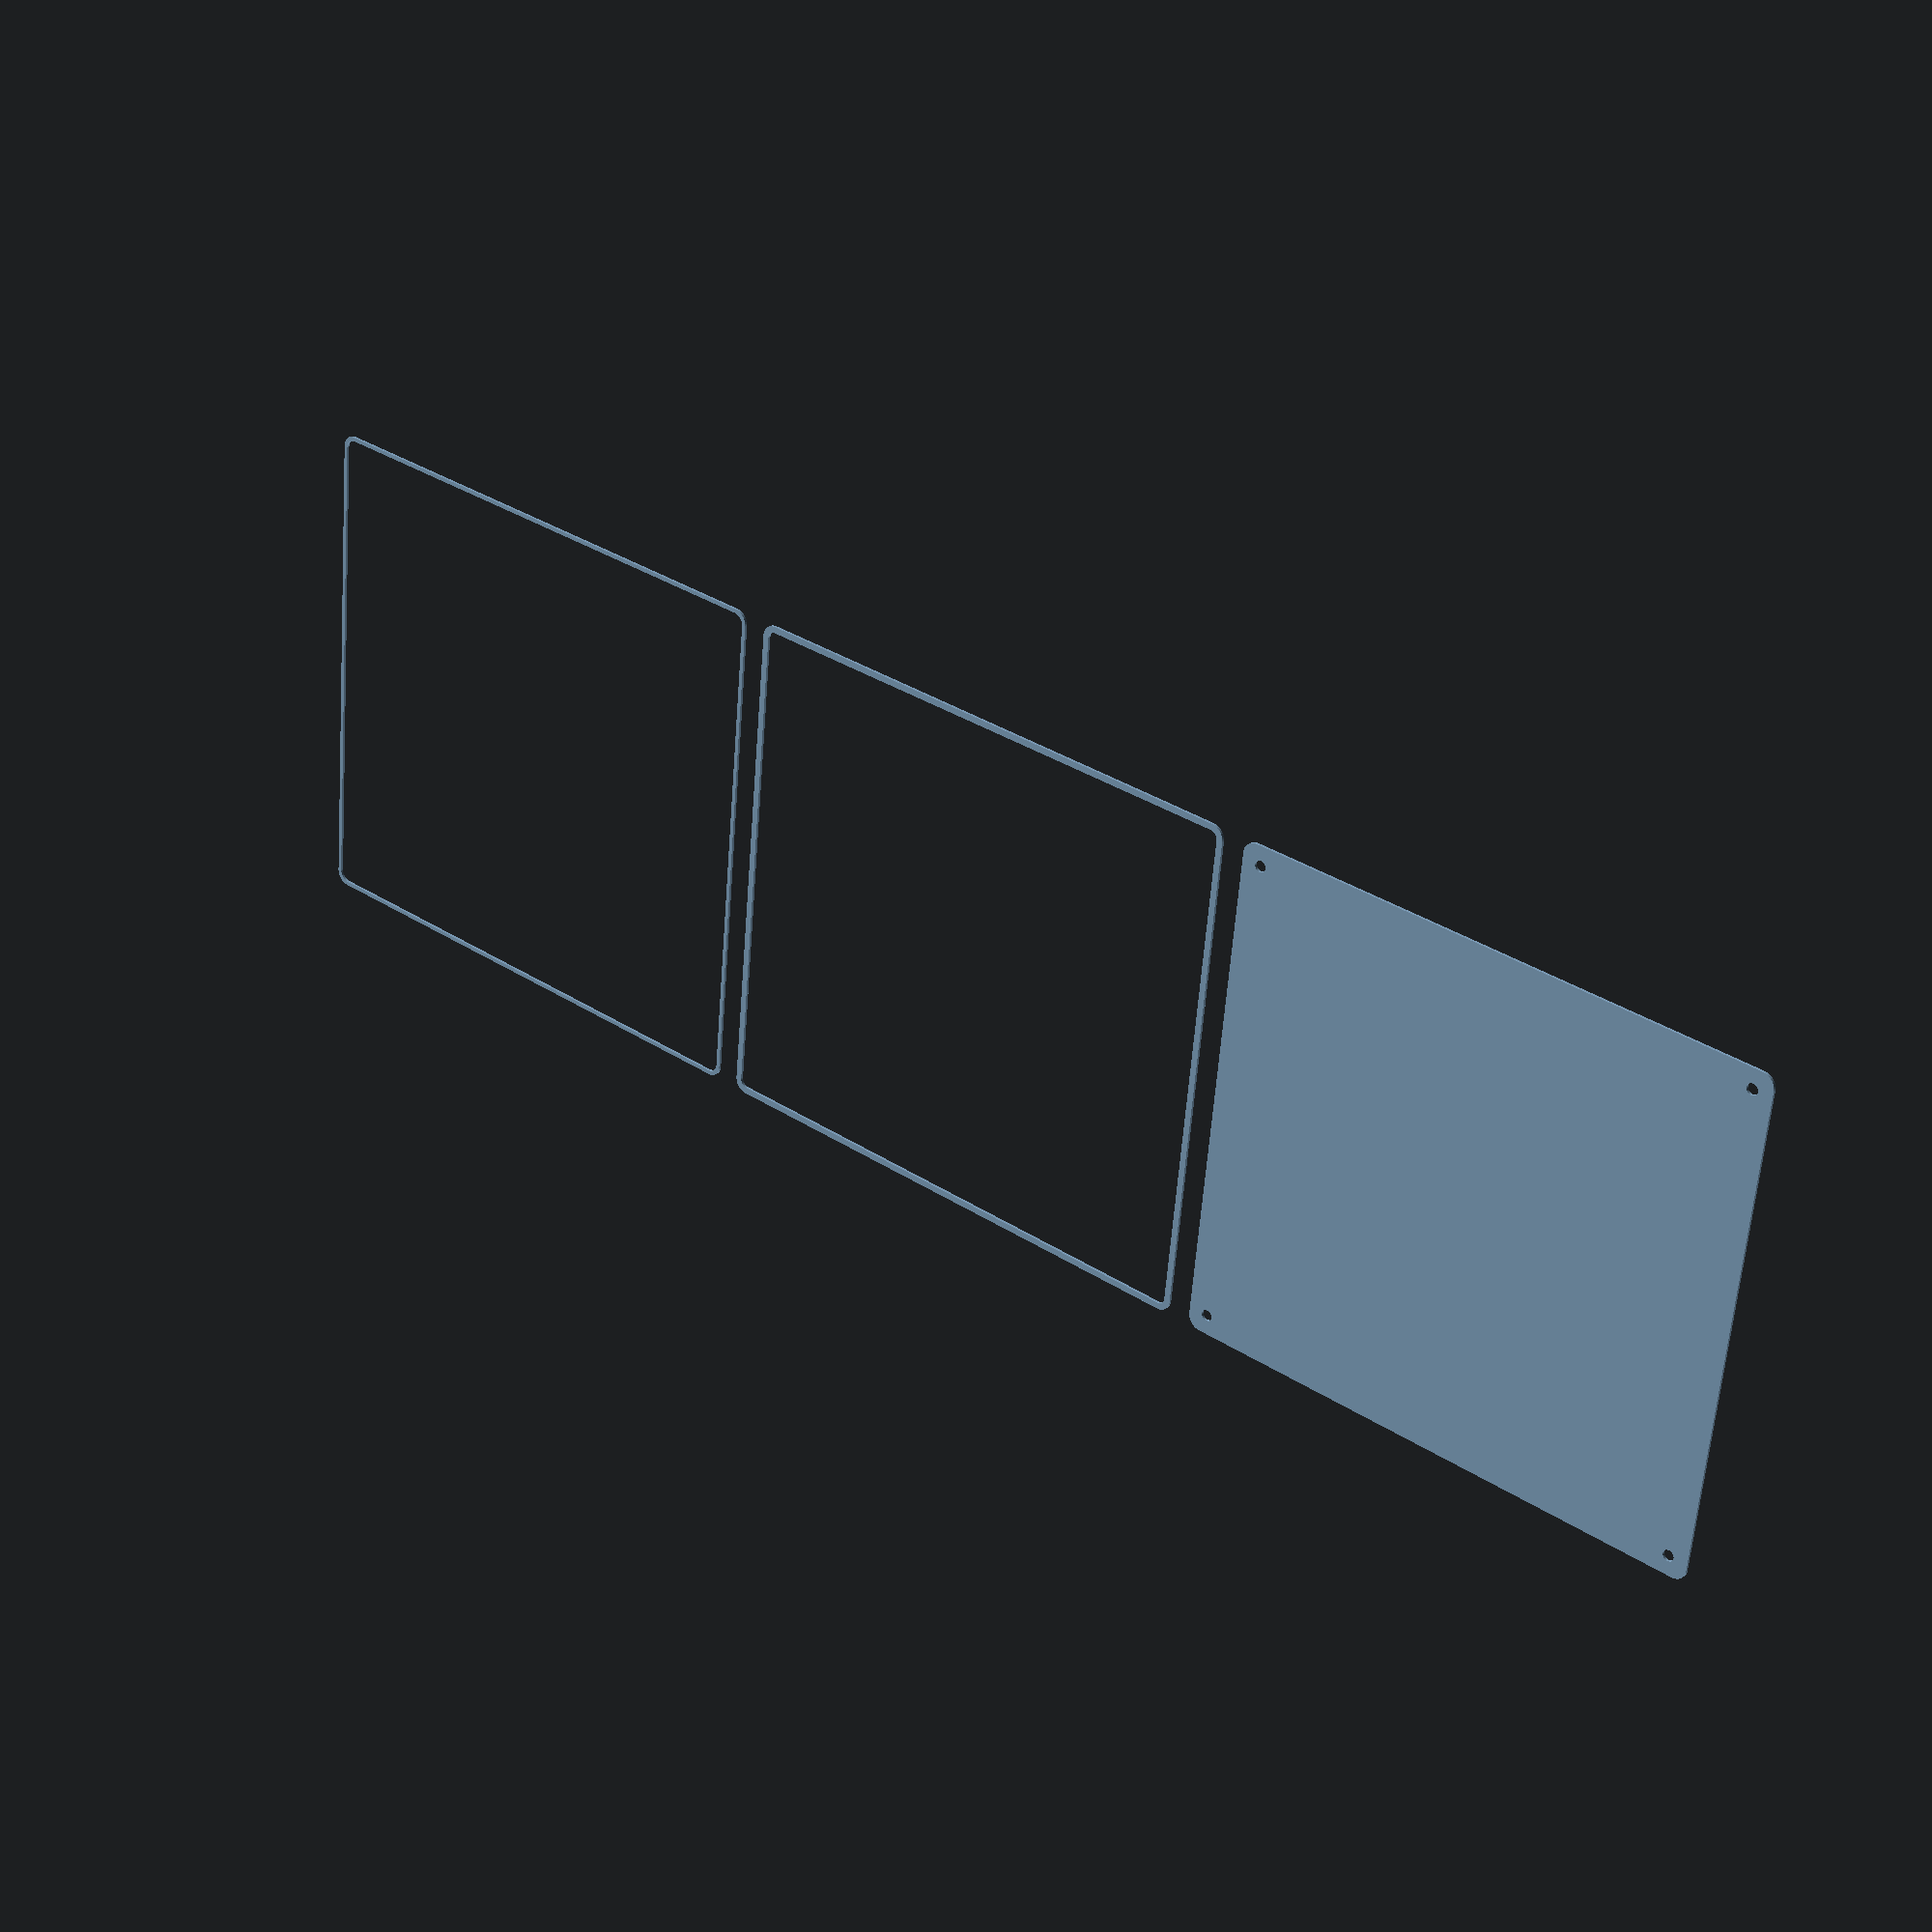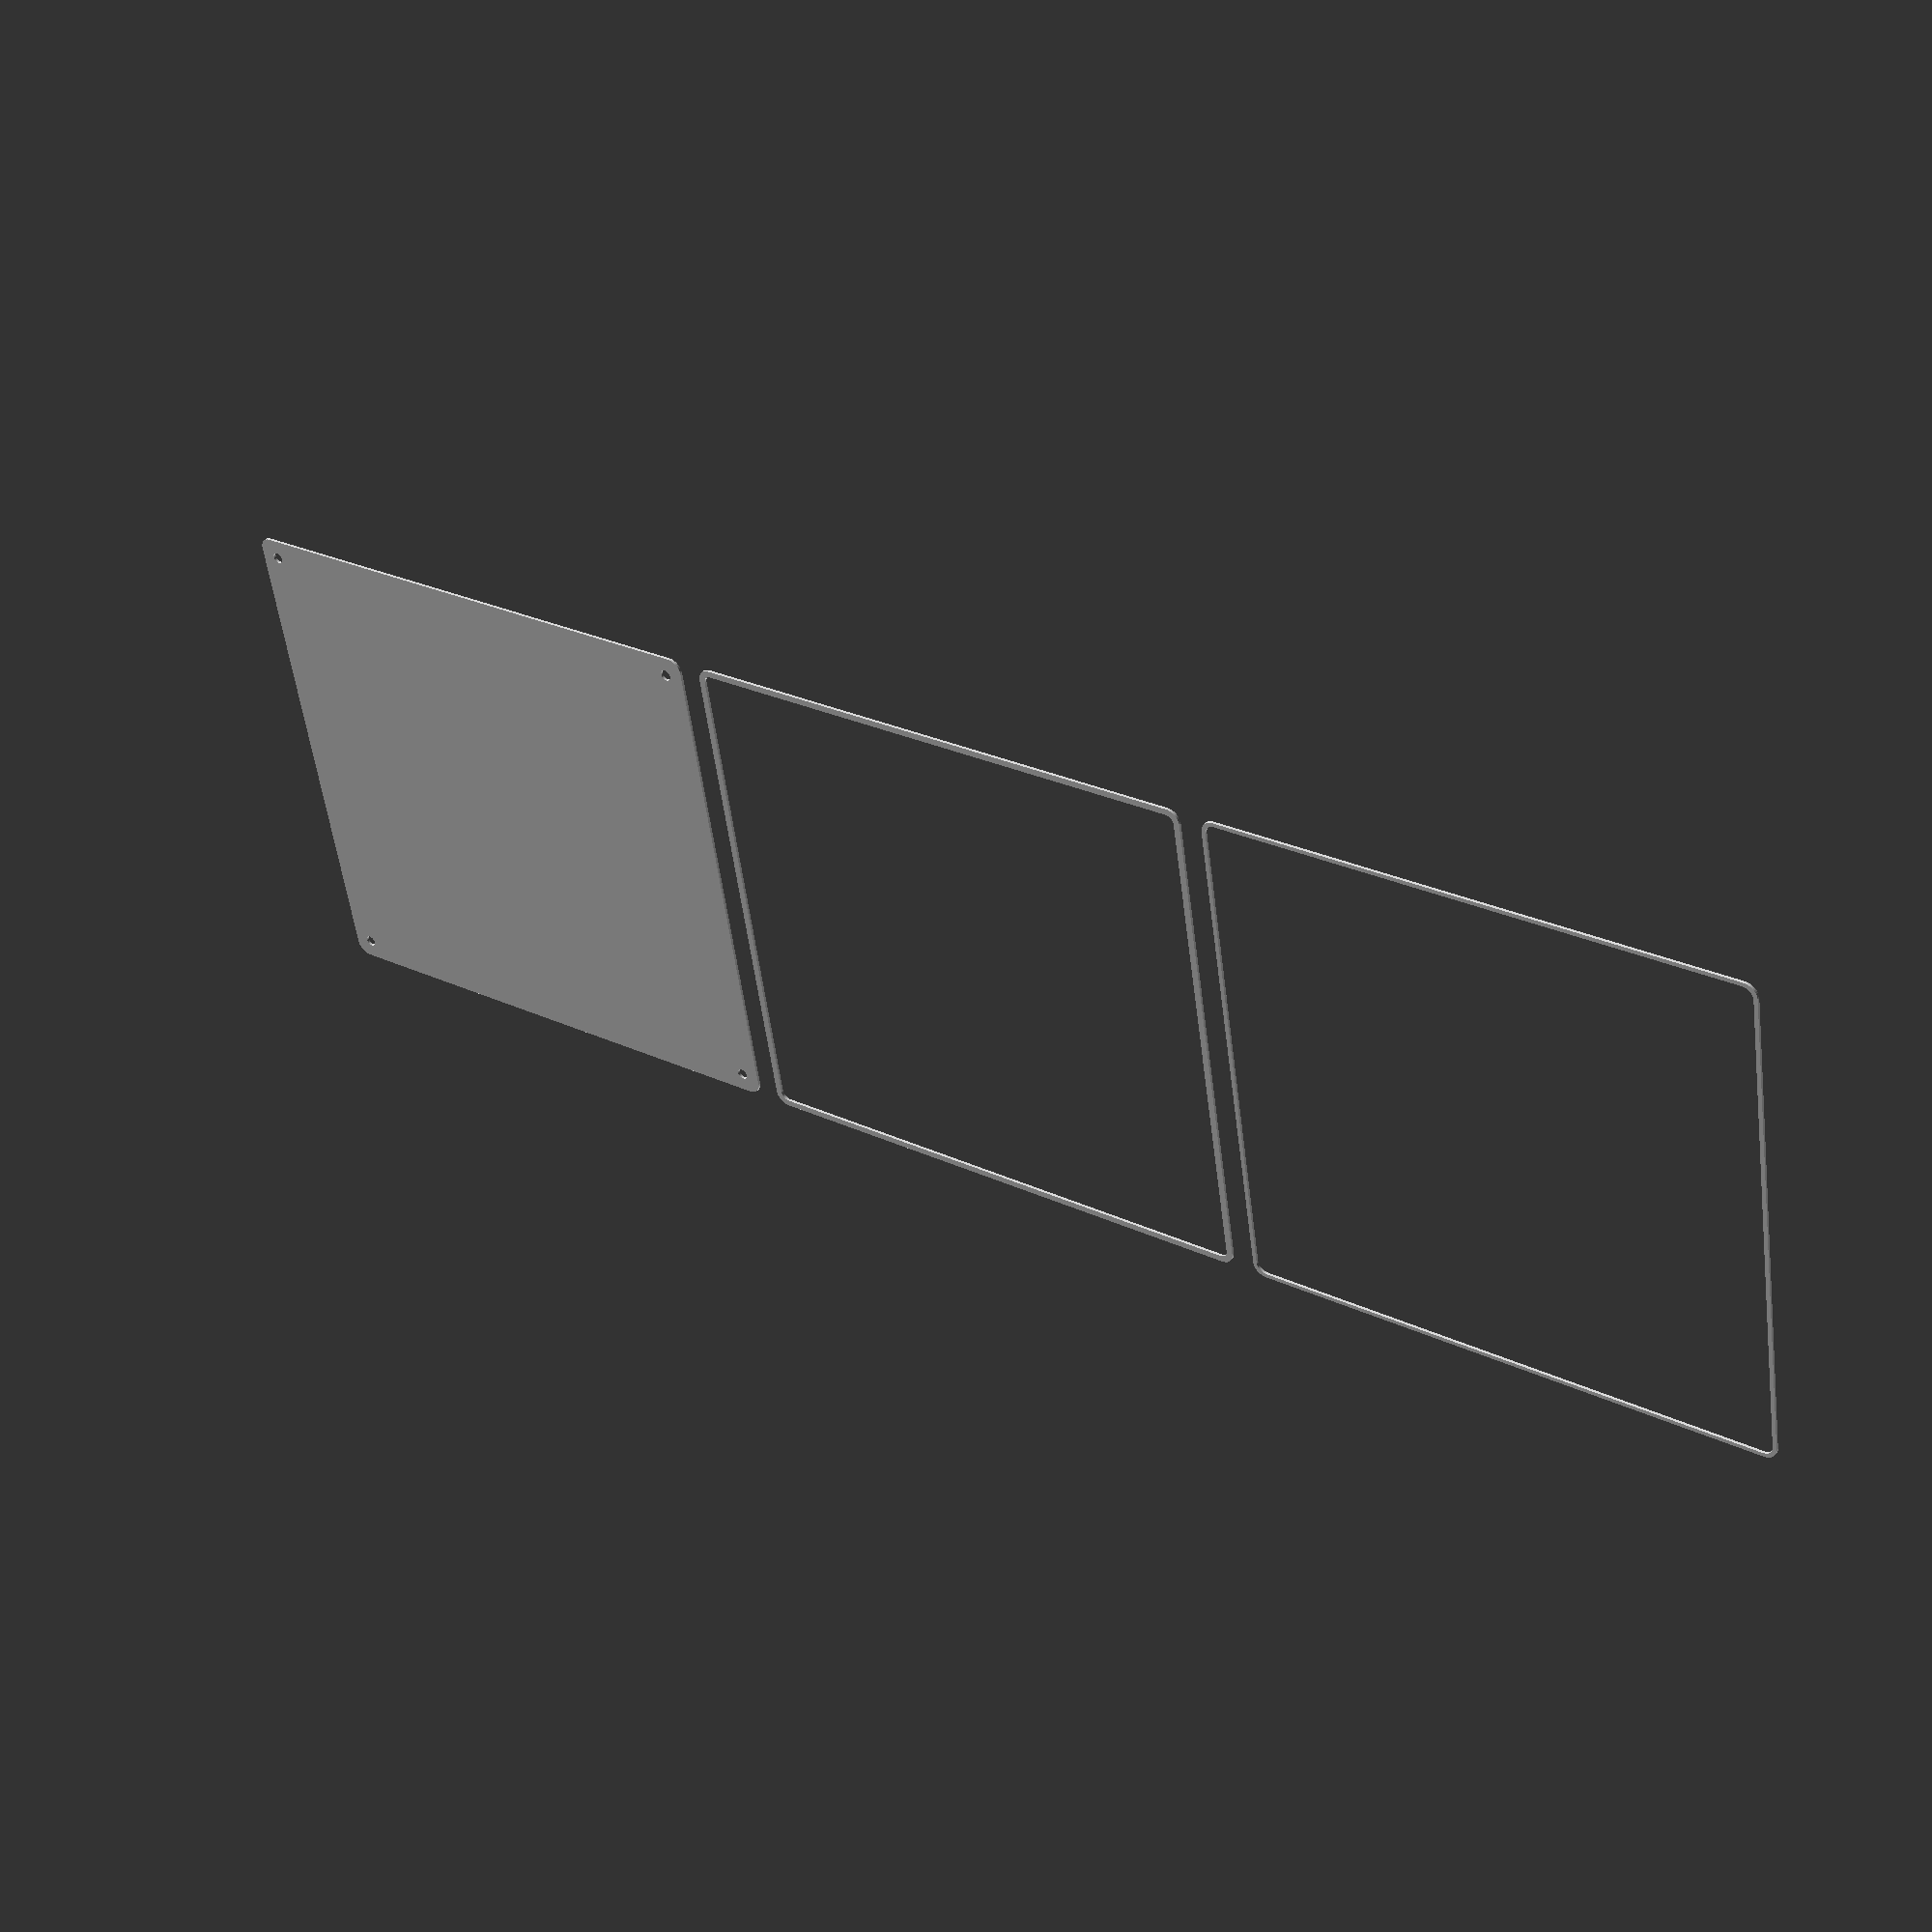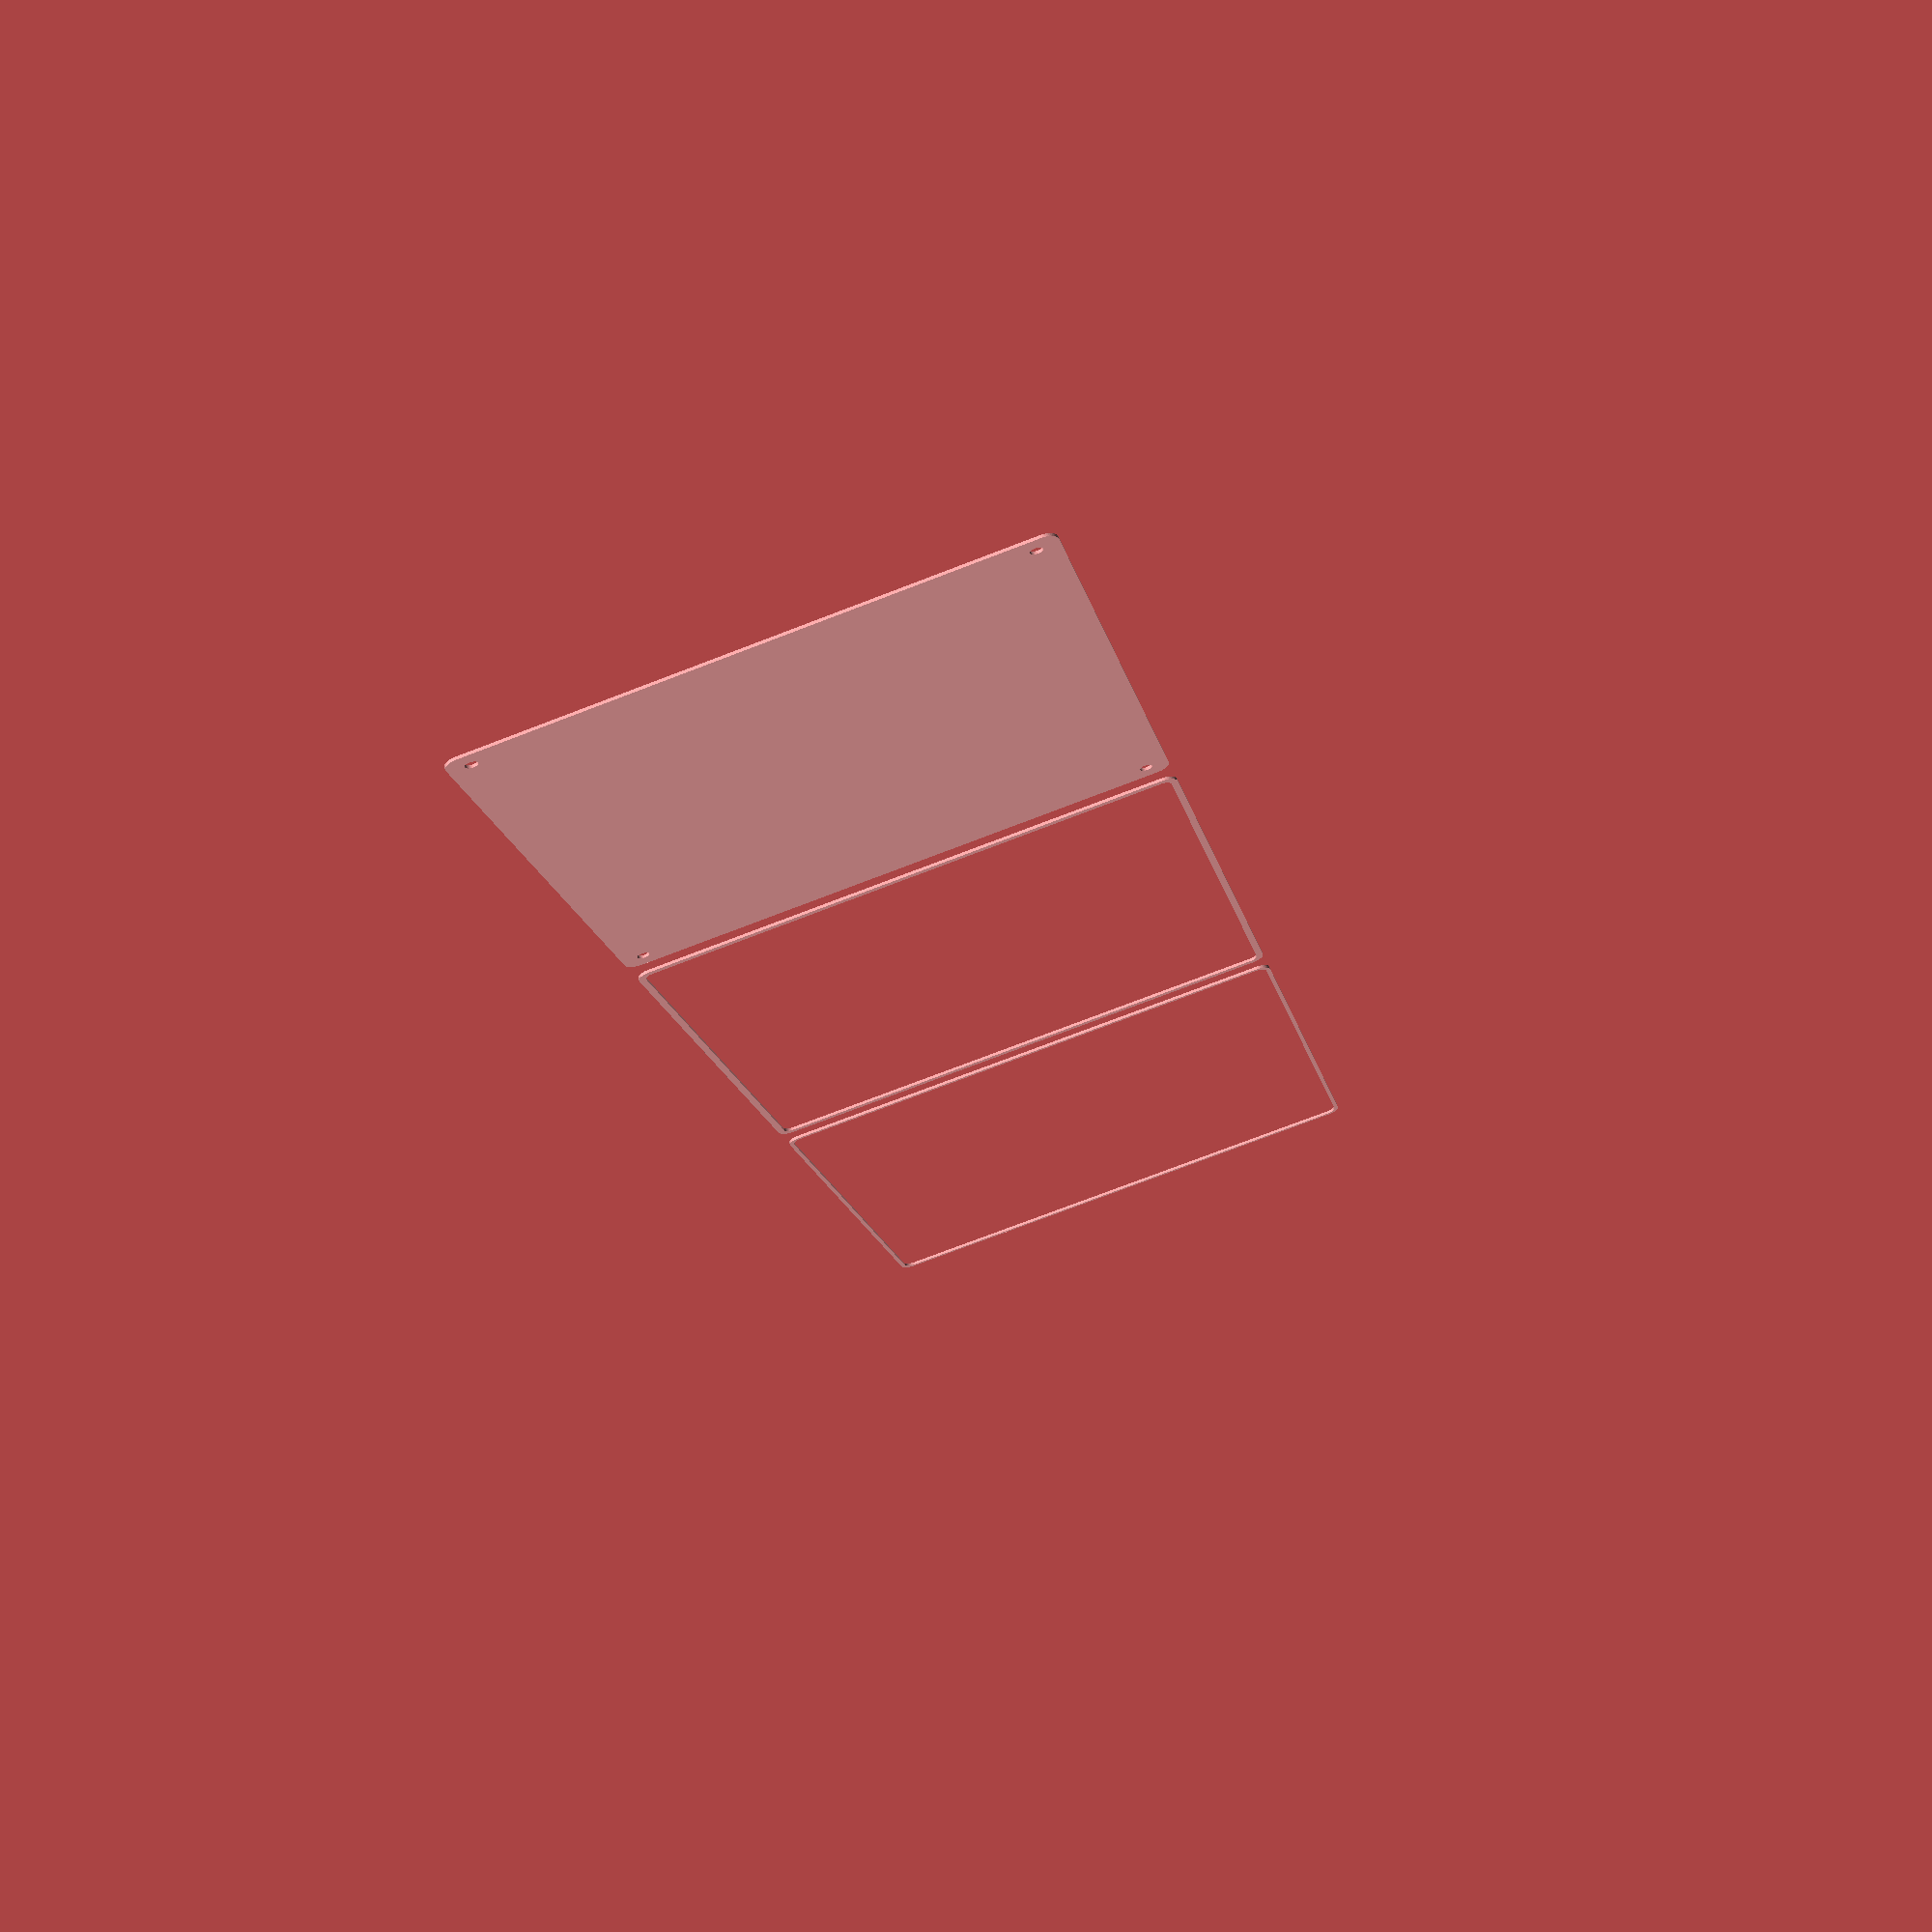
<openscad>
$fn = 50;


union() {
	translate(v = [0, 0, 0]) {
		projection() {
			intersection() {
				translate(v = [-500, -500, -7.5000000000]) {
					cube(size = [1000, 1000, 0.1000000000]);
				}
				difference() {
					union() {
						hull() {
							translate(v = [-92.5000000000, 100.0000000000, 0]) {
								cylinder(h = 18, r = 5);
							}
							translate(v = [92.5000000000, 100.0000000000, 0]) {
								cylinder(h = 18, r = 5);
							}
							translate(v = [-92.5000000000, -100.0000000000, 0]) {
								cylinder(h = 18, r = 5);
							}
							translate(v = [92.5000000000, -100.0000000000, 0]) {
								cylinder(h = 18, r = 5);
							}
						}
					}
					union() {
						translate(v = [-90.0000000000, -97.5000000000, 2]) {
							rotate(a = [0, 0, 0]) {
								difference() {
									union() {
										translate(v = [0, 0, -1.7000000000]) {
											cylinder(h = 1.7000000000, r1 = 1.5000000000, r2 = 2.4000000000);
										}
										cylinder(h = 50, r = 2.4000000000);
										translate(v = [0, 0, -6.0000000000]) {
											cylinder(h = 6, r = 1.5000000000);
										}
										translate(v = [0, 0, -6.0000000000]) {
											cylinder(h = 6, r = 1.8000000000);
										}
										translate(v = [0, 0, -6.0000000000]) {
											cylinder(h = 6, r = 1.5000000000);
										}
									}
									union();
								}
							}
						}
						translate(v = [90.0000000000, -97.5000000000, 2]) {
							rotate(a = [0, 0, 0]) {
								difference() {
									union() {
										translate(v = [0, 0, -1.7000000000]) {
											cylinder(h = 1.7000000000, r1 = 1.5000000000, r2 = 2.4000000000);
										}
										cylinder(h = 50, r = 2.4000000000);
										translate(v = [0, 0, -6.0000000000]) {
											cylinder(h = 6, r = 1.5000000000);
										}
										translate(v = [0, 0, -6.0000000000]) {
											cylinder(h = 6, r = 1.8000000000);
										}
										translate(v = [0, 0, -6.0000000000]) {
											cylinder(h = 6, r = 1.5000000000);
										}
									}
									union();
								}
							}
						}
						translate(v = [-90.0000000000, 97.5000000000, 2]) {
							rotate(a = [0, 0, 0]) {
								difference() {
									union() {
										translate(v = [0, 0, -1.7000000000]) {
											cylinder(h = 1.7000000000, r1 = 1.5000000000, r2 = 2.4000000000);
										}
										cylinder(h = 50, r = 2.4000000000);
										translate(v = [0, 0, -6.0000000000]) {
											cylinder(h = 6, r = 1.5000000000);
										}
										translate(v = [0, 0, -6.0000000000]) {
											cylinder(h = 6, r = 1.8000000000);
										}
										translate(v = [0, 0, -6.0000000000]) {
											cylinder(h = 6, r = 1.5000000000);
										}
									}
									union();
								}
							}
						}
						translate(v = [90.0000000000, 97.5000000000, 2]) {
							rotate(a = [0, 0, 0]) {
								difference() {
									union() {
										translate(v = [0, 0, -1.7000000000]) {
											cylinder(h = 1.7000000000, r1 = 1.5000000000, r2 = 2.4000000000);
										}
										cylinder(h = 50, r = 2.4000000000);
										translate(v = [0, 0, -6.0000000000]) {
											cylinder(h = 6, r = 1.5000000000);
										}
										translate(v = [0, 0, -6.0000000000]) {
											cylinder(h = 6, r = 1.8000000000);
										}
										translate(v = [0, 0, -6.0000000000]) {
											cylinder(h = 6, r = 1.5000000000);
										}
									}
									union();
								}
							}
						}
						translate(v = [0, 0, 3]) {
							hull() {
								union() {
									translate(v = [-92.0000000000, 99.5000000000, 4]) {
										cylinder(h = 30, r = 4);
									}
									translate(v = [-92.0000000000, 99.5000000000, 4]) {
										sphere(r = 4);
									}
									translate(v = [-92.0000000000, 99.5000000000, 34]) {
										sphere(r = 4);
									}
								}
								union() {
									translate(v = [92.0000000000, 99.5000000000, 4]) {
										cylinder(h = 30, r = 4);
									}
									translate(v = [92.0000000000, 99.5000000000, 4]) {
										sphere(r = 4);
									}
									translate(v = [92.0000000000, 99.5000000000, 34]) {
										sphere(r = 4);
									}
								}
								union() {
									translate(v = [-92.0000000000, -99.5000000000, 4]) {
										cylinder(h = 30, r = 4);
									}
									translate(v = [-92.0000000000, -99.5000000000, 4]) {
										sphere(r = 4);
									}
									translate(v = [-92.0000000000, -99.5000000000, 34]) {
										sphere(r = 4);
									}
								}
								union() {
									translate(v = [92.0000000000, -99.5000000000, 4]) {
										cylinder(h = 30, r = 4);
									}
									translate(v = [92.0000000000, -99.5000000000, 4]) {
										sphere(r = 4);
									}
									translate(v = [92.0000000000, -99.5000000000, 34]) {
										sphere(r = 4);
									}
								}
							}
						}
					}
				}
			}
		}
	}
	translate(v = [0, 219, 0]) {
		projection() {
			intersection() {
				translate(v = [-500, -500, -4.5000000000]) {
					cube(size = [1000, 1000, 0.1000000000]);
				}
				difference() {
					union() {
						hull() {
							translate(v = [-92.5000000000, 100.0000000000, 0]) {
								cylinder(h = 18, r = 5);
							}
							translate(v = [92.5000000000, 100.0000000000, 0]) {
								cylinder(h = 18, r = 5);
							}
							translate(v = [-92.5000000000, -100.0000000000, 0]) {
								cylinder(h = 18, r = 5);
							}
							translate(v = [92.5000000000, -100.0000000000, 0]) {
								cylinder(h = 18, r = 5);
							}
						}
					}
					union() {
						translate(v = [-90.0000000000, -97.5000000000, 2]) {
							rotate(a = [0, 0, 0]) {
								difference() {
									union() {
										translate(v = [0, 0, -1.7000000000]) {
											cylinder(h = 1.7000000000, r1 = 1.5000000000, r2 = 2.4000000000);
										}
										cylinder(h = 50, r = 2.4000000000);
										translate(v = [0, 0, -6.0000000000]) {
											cylinder(h = 6, r = 1.5000000000);
										}
										translate(v = [0, 0, -6.0000000000]) {
											cylinder(h = 6, r = 1.8000000000);
										}
										translate(v = [0, 0, -6.0000000000]) {
											cylinder(h = 6, r = 1.5000000000);
										}
									}
									union();
								}
							}
						}
						translate(v = [90.0000000000, -97.5000000000, 2]) {
							rotate(a = [0, 0, 0]) {
								difference() {
									union() {
										translate(v = [0, 0, -1.7000000000]) {
											cylinder(h = 1.7000000000, r1 = 1.5000000000, r2 = 2.4000000000);
										}
										cylinder(h = 50, r = 2.4000000000);
										translate(v = [0, 0, -6.0000000000]) {
											cylinder(h = 6, r = 1.5000000000);
										}
										translate(v = [0, 0, -6.0000000000]) {
											cylinder(h = 6, r = 1.8000000000);
										}
										translate(v = [0, 0, -6.0000000000]) {
											cylinder(h = 6, r = 1.5000000000);
										}
									}
									union();
								}
							}
						}
						translate(v = [-90.0000000000, 97.5000000000, 2]) {
							rotate(a = [0, 0, 0]) {
								difference() {
									union() {
										translate(v = [0, 0, -1.7000000000]) {
											cylinder(h = 1.7000000000, r1 = 1.5000000000, r2 = 2.4000000000);
										}
										cylinder(h = 50, r = 2.4000000000);
										translate(v = [0, 0, -6.0000000000]) {
											cylinder(h = 6, r = 1.5000000000);
										}
										translate(v = [0, 0, -6.0000000000]) {
											cylinder(h = 6, r = 1.8000000000);
										}
										translate(v = [0, 0, -6.0000000000]) {
											cylinder(h = 6, r = 1.5000000000);
										}
									}
									union();
								}
							}
						}
						translate(v = [90.0000000000, 97.5000000000, 2]) {
							rotate(a = [0, 0, 0]) {
								difference() {
									union() {
										translate(v = [0, 0, -1.7000000000]) {
											cylinder(h = 1.7000000000, r1 = 1.5000000000, r2 = 2.4000000000);
										}
										cylinder(h = 50, r = 2.4000000000);
										translate(v = [0, 0, -6.0000000000]) {
											cylinder(h = 6, r = 1.5000000000);
										}
										translate(v = [0, 0, -6.0000000000]) {
											cylinder(h = 6, r = 1.8000000000);
										}
										translate(v = [0, 0, -6.0000000000]) {
											cylinder(h = 6, r = 1.5000000000);
										}
									}
									union();
								}
							}
						}
						translate(v = [0, 0, 3]) {
							hull() {
								union() {
									translate(v = [-92.0000000000, 99.5000000000, 4]) {
										cylinder(h = 30, r = 4);
									}
									translate(v = [-92.0000000000, 99.5000000000, 4]) {
										sphere(r = 4);
									}
									translate(v = [-92.0000000000, 99.5000000000, 34]) {
										sphere(r = 4);
									}
								}
								union() {
									translate(v = [92.0000000000, 99.5000000000, 4]) {
										cylinder(h = 30, r = 4);
									}
									translate(v = [92.0000000000, 99.5000000000, 4]) {
										sphere(r = 4);
									}
									translate(v = [92.0000000000, 99.5000000000, 34]) {
										sphere(r = 4);
									}
								}
								union() {
									translate(v = [-92.0000000000, -99.5000000000, 4]) {
										cylinder(h = 30, r = 4);
									}
									translate(v = [-92.0000000000, -99.5000000000, 4]) {
										sphere(r = 4);
									}
									translate(v = [-92.0000000000, -99.5000000000, 34]) {
										sphere(r = 4);
									}
								}
								union() {
									translate(v = [92.0000000000, -99.5000000000, 4]) {
										cylinder(h = 30, r = 4);
									}
									translate(v = [92.0000000000, -99.5000000000, 4]) {
										sphere(r = 4);
									}
									translate(v = [92.0000000000, -99.5000000000, 34]) {
										sphere(r = 4);
									}
								}
							}
						}
					}
				}
			}
		}
	}
	translate(v = [0, 438, 0]) {
		projection() {
			intersection() {
				translate(v = [-500, -500, -1.5000000000]) {
					cube(size = [1000, 1000, 0.1000000000]);
				}
				difference() {
					union() {
						hull() {
							translate(v = [-92.5000000000, 100.0000000000, 0]) {
								cylinder(h = 18, r = 5);
							}
							translate(v = [92.5000000000, 100.0000000000, 0]) {
								cylinder(h = 18, r = 5);
							}
							translate(v = [-92.5000000000, -100.0000000000, 0]) {
								cylinder(h = 18, r = 5);
							}
							translate(v = [92.5000000000, -100.0000000000, 0]) {
								cylinder(h = 18, r = 5);
							}
						}
					}
					union() {
						translate(v = [-90.0000000000, -97.5000000000, 2]) {
							rotate(a = [0, 0, 0]) {
								difference() {
									union() {
										translate(v = [0, 0, -1.7000000000]) {
											cylinder(h = 1.7000000000, r1 = 1.5000000000, r2 = 2.4000000000);
										}
										cylinder(h = 50, r = 2.4000000000);
										translate(v = [0, 0, -6.0000000000]) {
											cylinder(h = 6, r = 1.5000000000);
										}
										translate(v = [0, 0, -6.0000000000]) {
											cylinder(h = 6, r = 1.8000000000);
										}
										translate(v = [0, 0, -6.0000000000]) {
											cylinder(h = 6, r = 1.5000000000);
										}
									}
									union();
								}
							}
						}
						translate(v = [90.0000000000, -97.5000000000, 2]) {
							rotate(a = [0, 0, 0]) {
								difference() {
									union() {
										translate(v = [0, 0, -1.7000000000]) {
											cylinder(h = 1.7000000000, r1 = 1.5000000000, r2 = 2.4000000000);
										}
										cylinder(h = 50, r = 2.4000000000);
										translate(v = [0, 0, -6.0000000000]) {
											cylinder(h = 6, r = 1.5000000000);
										}
										translate(v = [0, 0, -6.0000000000]) {
											cylinder(h = 6, r = 1.8000000000);
										}
										translate(v = [0, 0, -6.0000000000]) {
											cylinder(h = 6, r = 1.5000000000);
										}
									}
									union();
								}
							}
						}
						translate(v = [-90.0000000000, 97.5000000000, 2]) {
							rotate(a = [0, 0, 0]) {
								difference() {
									union() {
										translate(v = [0, 0, -1.7000000000]) {
											cylinder(h = 1.7000000000, r1 = 1.5000000000, r2 = 2.4000000000);
										}
										cylinder(h = 50, r = 2.4000000000);
										translate(v = [0, 0, -6.0000000000]) {
											cylinder(h = 6, r = 1.5000000000);
										}
										translate(v = [0, 0, -6.0000000000]) {
											cylinder(h = 6, r = 1.8000000000);
										}
										translate(v = [0, 0, -6.0000000000]) {
											cylinder(h = 6, r = 1.5000000000);
										}
									}
									union();
								}
							}
						}
						translate(v = [90.0000000000, 97.5000000000, 2]) {
							rotate(a = [0, 0, 0]) {
								difference() {
									union() {
										translate(v = [0, 0, -1.7000000000]) {
											cylinder(h = 1.7000000000, r1 = 1.5000000000, r2 = 2.4000000000);
										}
										cylinder(h = 50, r = 2.4000000000);
										translate(v = [0, 0, -6.0000000000]) {
											cylinder(h = 6, r = 1.5000000000);
										}
										translate(v = [0, 0, -6.0000000000]) {
											cylinder(h = 6, r = 1.8000000000);
										}
										translate(v = [0, 0, -6.0000000000]) {
											cylinder(h = 6, r = 1.5000000000);
										}
									}
									union();
								}
							}
						}
						translate(v = [0, 0, 3]) {
							hull() {
								union() {
									translate(v = [-92.0000000000, 99.5000000000, 4]) {
										cylinder(h = 30, r = 4);
									}
									translate(v = [-92.0000000000, 99.5000000000, 4]) {
										sphere(r = 4);
									}
									translate(v = [-92.0000000000, 99.5000000000, 34]) {
										sphere(r = 4);
									}
								}
								union() {
									translate(v = [92.0000000000, 99.5000000000, 4]) {
										cylinder(h = 30, r = 4);
									}
									translate(v = [92.0000000000, 99.5000000000, 4]) {
										sphere(r = 4);
									}
									translate(v = [92.0000000000, 99.5000000000, 34]) {
										sphere(r = 4);
									}
								}
								union() {
									translate(v = [-92.0000000000, -99.5000000000, 4]) {
										cylinder(h = 30, r = 4);
									}
									translate(v = [-92.0000000000, -99.5000000000, 4]) {
										sphere(r = 4);
									}
									translate(v = [-92.0000000000, -99.5000000000, 34]) {
										sphere(r = 4);
									}
								}
								union() {
									translate(v = [92.0000000000, -99.5000000000, 4]) {
										cylinder(h = 30, r = 4);
									}
									translate(v = [92.0000000000, -99.5000000000, 4]) {
										sphere(r = 4);
									}
									translate(v = [92.0000000000, -99.5000000000, 34]) {
										sphere(r = 4);
									}
								}
							}
						}
					}
				}
			}
		}
	}
	translate(v = [0, 657, 0]) {
		projection() {
			intersection() {
				translate(v = [-500, -500, 1.5000000000]) {
					cube(size = [1000, 1000, 0.1000000000]);
				}
				difference() {
					union() {
						hull() {
							translate(v = [-92.5000000000, 100.0000000000, 0]) {
								cylinder(h = 18, r = 5);
							}
							translate(v = [92.5000000000, 100.0000000000, 0]) {
								cylinder(h = 18, r = 5);
							}
							translate(v = [-92.5000000000, -100.0000000000, 0]) {
								cylinder(h = 18, r = 5);
							}
							translate(v = [92.5000000000, -100.0000000000, 0]) {
								cylinder(h = 18, r = 5);
							}
						}
					}
					union() {
						translate(v = [-90.0000000000, -97.5000000000, 2]) {
							rotate(a = [0, 0, 0]) {
								difference() {
									union() {
										translate(v = [0, 0, -1.7000000000]) {
											cylinder(h = 1.7000000000, r1 = 1.5000000000, r2 = 2.4000000000);
										}
										cylinder(h = 50, r = 2.4000000000);
										translate(v = [0, 0, -6.0000000000]) {
											cylinder(h = 6, r = 1.5000000000);
										}
										translate(v = [0, 0, -6.0000000000]) {
											cylinder(h = 6, r = 1.8000000000);
										}
										translate(v = [0, 0, -6.0000000000]) {
											cylinder(h = 6, r = 1.5000000000);
										}
									}
									union();
								}
							}
						}
						translate(v = [90.0000000000, -97.5000000000, 2]) {
							rotate(a = [0, 0, 0]) {
								difference() {
									union() {
										translate(v = [0, 0, -1.7000000000]) {
											cylinder(h = 1.7000000000, r1 = 1.5000000000, r2 = 2.4000000000);
										}
										cylinder(h = 50, r = 2.4000000000);
										translate(v = [0, 0, -6.0000000000]) {
											cylinder(h = 6, r = 1.5000000000);
										}
										translate(v = [0, 0, -6.0000000000]) {
											cylinder(h = 6, r = 1.8000000000);
										}
										translate(v = [0, 0, -6.0000000000]) {
											cylinder(h = 6, r = 1.5000000000);
										}
									}
									union();
								}
							}
						}
						translate(v = [-90.0000000000, 97.5000000000, 2]) {
							rotate(a = [0, 0, 0]) {
								difference() {
									union() {
										translate(v = [0, 0, -1.7000000000]) {
											cylinder(h = 1.7000000000, r1 = 1.5000000000, r2 = 2.4000000000);
										}
										cylinder(h = 50, r = 2.4000000000);
										translate(v = [0, 0, -6.0000000000]) {
											cylinder(h = 6, r = 1.5000000000);
										}
										translate(v = [0, 0, -6.0000000000]) {
											cylinder(h = 6, r = 1.8000000000);
										}
										translate(v = [0, 0, -6.0000000000]) {
											cylinder(h = 6, r = 1.5000000000);
										}
									}
									union();
								}
							}
						}
						translate(v = [90.0000000000, 97.5000000000, 2]) {
							rotate(a = [0, 0, 0]) {
								difference() {
									union() {
										translate(v = [0, 0, -1.7000000000]) {
											cylinder(h = 1.7000000000, r1 = 1.5000000000, r2 = 2.4000000000);
										}
										cylinder(h = 50, r = 2.4000000000);
										translate(v = [0, 0, -6.0000000000]) {
											cylinder(h = 6, r = 1.5000000000);
										}
										translate(v = [0, 0, -6.0000000000]) {
											cylinder(h = 6, r = 1.8000000000);
										}
										translate(v = [0, 0, -6.0000000000]) {
											cylinder(h = 6, r = 1.5000000000);
										}
									}
									union();
								}
							}
						}
						translate(v = [0, 0, 3]) {
							hull() {
								union() {
									translate(v = [-92.0000000000, 99.5000000000, 4]) {
										cylinder(h = 30, r = 4);
									}
									translate(v = [-92.0000000000, 99.5000000000, 4]) {
										sphere(r = 4);
									}
									translate(v = [-92.0000000000, 99.5000000000, 34]) {
										sphere(r = 4);
									}
								}
								union() {
									translate(v = [92.0000000000, 99.5000000000, 4]) {
										cylinder(h = 30, r = 4);
									}
									translate(v = [92.0000000000, 99.5000000000, 4]) {
										sphere(r = 4);
									}
									translate(v = [92.0000000000, 99.5000000000, 34]) {
										sphere(r = 4);
									}
								}
								union() {
									translate(v = [-92.0000000000, -99.5000000000, 4]) {
										cylinder(h = 30, r = 4);
									}
									translate(v = [-92.0000000000, -99.5000000000, 4]) {
										sphere(r = 4);
									}
									translate(v = [-92.0000000000, -99.5000000000, 34]) {
										sphere(r = 4);
									}
								}
								union() {
									translate(v = [92.0000000000, -99.5000000000, 4]) {
										cylinder(h = 30, r = 4);
									}
									translate(v = [92.0000000000, -99.5000000000, 4]) {
										sphere(r = 4);
									}
									translate(v = [92.0000000000, -99.5000000000, 34]) {
										sphere(r = 4);
									}
								}
							}
						}
					}
				}
			}
		}
	}
	translate(v = [0, 876, 0]) {
		projection() {
			intersection() {
				translate(v = [-500, -500, 4.5000000000]) {
					cube(size = [1000, 1000, 0.1000000000]);
				}
				difference() {
					union() {
						hull() {
							translate(v = [-92.5000000000, 100.0000000000, 0]) {
								cylinder(h = 18, r = 5);
							}
							translate(v = [92.5000000000, 100.0000000000, 0]) {
								cylinder(h = 18, r = 5);
							}
							translate(v = [-92.5000000000, -100.0000000000, 0]) {
								cylinder(h = 18, r = 5);
							}
							translate(v = [92.5000000000, -100.0000000000, 0]) {
								cylinder(h = 18, r = 5);
							}
						}
					}
					union() {
						translate(v = [-90.0000000000, -97.5000000000, 2]) {
							rotate(a = [0, 0, 0]) {
								difference() {
									union() {
										translate(v = [0, 0, -1.7000000000]) {
											cylinder(h = 1.7000000000, r1 = 1.5000000000, r2 = 2.4000000000);
										}
										cylinder(h = 50, r = 2.4000000000);
										translate(v = [0, 0, -6.0000000000]) {
											cylinder(h = 6, r = 1.5000000000);
										}
										translate(v = [0, 0, -6.0000000000]) {
											cylinder(h = 6, r = 1.8000000000);
										}
										translate(v = [0, 0, -6.0000000000]) {
											cylinder(h = 6, r = 1.5000000000);
										}
									}
									union();
								}
							}
						}
						translate(v = [90.0000000000, -97.5000000000, 2]) {
							rotate(a = [0, 0, 0]) {
								difference() {
									union() {
										translate(v = [0, 0, -1.7000000000]) {
											cylinder(h = 1.7000000000, r1 = 1.5000000000, r2 = 2.4000000000);
										}
										cylinder(h = 50, r = 2.4000000000);
										translate(v = [0, 0, -6.0000000000]) {
											cylinder(h = 6, r = 1.5000000000);
										}
										translate(v = [0, 0, -6.0000000000]) {
											cylinder(h = 6, r = 1.8000000000);
										}
										translate(v = [0, 0, -6.0000000000]) {
											cylinder(h = 6, r = 1.5000000000);
										}
									}
									union();
								}
							}
						}
						translate(v = [-90.0000000000, 97.5000000000, 2]) {
							rotate(a = [0, 0, 0]) {
								difference() {
									union() {
										translate(v = [0, 0, -1.7000000000]) {
											cylinder(h = 1.7000000000, r1 = 1.5000000000, r2 = 2.4000000000);
										}
										cylinder(h = 50, r = 2.4000000000);
										translate(v = [0, 0, -6.0000000000]) {
											cylinder(h = 6, r = 1.5000000000);
										}
										translate(v = [0, 0, -6.0000000000]) {
											cylinder(h = 6, r = 1.8000000000);
										}
										translate(v = [0, 0, -6.0000000000]) {
											cylinder(h = 6, r = 1.5000000000);
										}
									}
									union();
								}
							}
						}
						translate(v = [90.0000000000, 97.5000000000, 2]) {
							rotate(a = [0, 0, 0]) {
								difference() {
									union() {
										translate(v = [0, 0, -1.7000000000]) {
											cylinder(h = 1.7000000000, r1 = 1.5000000000, r2 = 2.4000000000);
										}
										cylinder(h = 50, r = 2.4000000000);
										translate(v = [0, 0, -6.0000000000]) {
											cylinder(h = 6, r = 1.5000000000);
										}
										translate(v = [0, 0, -6.0000000000]) {
											cylinder(h = 6, r = 1.8000000000);
										}
										translate(v = [0, 0, -6.0000000000]) {
											cylinder(h = 6, r = 1.5000000000);
										}
									}
									union();
								}
							}
						}
						translate(v = [0, 0, 3]) {
							hull() {
								union() {
									translate(v = [-92.0000000000, 99.5000000000, 4]) {
										cylinder(h = 30, r = 4);
									}
									translate(v = [-92.0000000000, 99.5000000000, 4]) {
										sphere(r = 4);
									}
									translate(v = [-92.0000000000, 99.5000000000, 34]) {
										sphere(r = 4);
									}
								}
								union() {
									translate(v = [92.0000000000, 99.5000000000, 4]) {
										cylinder(h = 30, r = 4);
									}
									translate(v = [92.0000000000, 99.5000000000, 4]) {
										sphere(r = 4);
									}
									translate(v = [92.0000000000, 99.5000000000, 34]) {
										sphere(r = 4);
									}
								}
								union() {
									translate(v = [-92.0000000000, -99.5000000000, 4]) {
										cylinder(h = 30, r = 4);
									}
									translate(v = [-92.0000000000, -99.5000000000, 4]) {
										sphere(r = 4);
									}
									translate(v = [-92.0000000000, -99.5000000000, 34]) {
										sphere(r = 4);
									}
								}
								union() {
									translate(v = [92.0000000000, -99.5000000000, 4]) {
										cylinder(h = 30, r = 4);
									}
									translate(v = [92.0000000000, -99.5000000000, 4]) {
										sphere(r = 4);
									}
									translate(v = [92.0000000000, -99.5000000000, 34]) {
										sphere(r = 4);
									}
								}
							}
						}
					}
				}
			}
		}
	}
	translate(v = [0, 1095, 0]) {
		projection() {
			intersection() {
				translate(v = [-500, -500, 7.5000000000]) {
					cube(size = [1000, 1000, 0.1000000000]);
				}
				difference() {
					union() {
						hull() {
							translate(v = [-92.5000000000, 100.0000000000, 0]) {
								cylinder(h = 18, r = 5);
							}
							translate(v = [92.5000000000, 100.0000000000, 0]) {
								cylinder(h = 18, r = 5);
							}
							translate(v = [-92.5000000000, -100.0000000000, 0]) {
								cylinder(h = 18, r = 5);
							}
							translate(v = [92.5000000000, -100.0000000000, 0]) {
								cylinder(h = 18, r = 5);
							}
						}
					}
					union() {
						translate(v = [-90.0000000000, -97.5000000000, 2]) {
							rotate(a = [0, 0, 0]) {
								difference() {
									union() {
										translate(v = [0, 0, -1.7000000000]) {
											cylinder(h = 1.7000000000, r1 = 1.5000000000, r2 = 2.4000000000);
										}
										cylinder(h = 50, r = 2.4000000000);
										translate(v = [0, 0, -6.0000000000]) {
											cylinder(h = 6, r = 1.5000000000);
										}
										translate(v = [0, 0, -6.0000000000]) {
											cylinder(h = 6, r = 1.8000000000);
										}
										translate(v = [0, 0, -6.0000000000]) {
											cylinder(h = 6, r = 1.5000000000);
										}
									}
									union();
								}
							}
						}
						translate(v = [90.0000000000, -97.5000000000, 2]) {
							rotate(a = [0, 0, 0]) {
								difference() {
									union() {
										translate(v = [0, 0, -1.7000000000]) {
											cylinder(h = 1.7000000000, r1 = 1.5000000000, r2 = 2.4000000000);
										}
										cylinder(h = 50, r = 2.4000000000);
										translate(v = [0, 0, -6.0000000000]) {
											cylinder(h = 6, r = 1.5000000000);
										}
										translate(v = [0, 0, -6.0000000000]) {
											cylinder(h = 6, r = 1.8000000000);
										}
										translate(v = [0, 0, -6.0000000000]) {
											cylinder(h = 6, r = 1.5000000000);
										}
									}
									union();
								}
							}
						}
						translate(v = [-90.0000000000, 97.5000000000, 2]) {
							rotate(a = [0, 0, 0]) {
								difference() {
									union() {
										translate(v = [0, 0, -1.7000000000]) {
											cylinder(h = 1.7000000000, r1 = 1.5000000000, r2 = 2.4000000000);
										}
										cylinder(h = 50, r = 2.4000000000);
										translate(v = [0, 0, -6.0000000000]) {
											cylinder(h = 6, r = 1.5000000000);
										}
										translate(v = [0, 0, -6.0000000000]) {
											cylinder(h = 6, r = 1.8000000000);
										}
										translate(v = [0, 0, -6.0000000000]) {
											cylinder(h = 6, r = 1.5000000000);
										}
									}
									union();
								}
							}
						}
						translate(v = [90.0000000000, 97.5000000000, 2]) {
							rotate(a = [0, 0, 0]) {
								difference() {
									union() {
										translate(v = [0, 0, -1.7000000000]) {
											cylinder(h = 1.7000000000, r1 = 1.5000000000, r2 = 2.4000000000);
										}
										cylinder(h = 50, r = 2.4000000000);
										translate(v = [0, 0, -6.0000000000]) {
											cylinder(h = 6, r = 1.5000000000);
										}
										translate(v = [0, 0, -6.0000000000]) {
											cylinder(h = 6, r = 1.8000000000);
										}
										translate(v = [0, 0, -6.0000000000]) {
											cylinder(h = 6, r = 1.5000000000);
										}
									}
									union();
								}
							}
						}
						translate(v = [0, 0, 3]) {
							hull() {
								union() {
									translate(v = [-92.0000000000, 99.5000000000, 4]) {
										cylinder(h = 30, r = 4);
									}
									translate(v = [-92.0000000000, 99.5000000000, 4]) {
										sphere(r = 4);
									}
									translate(v = [-92.0000000000, 99.5000000000, 34]) {
										sphere(r = 4);
									}
								}
								union() {
									translate(v = [92.0000000000, 99.5000000000, 4]) {
										cylinder(h = 30, r = 4);
									}
									translate(v = [92.0000000000, 99.5000000000, 4]) {
										sphere(r = 4);
									}
									translate(v = [92.0000000000, 99.5000000000, 34]) {
										sphere(r = 4);
									}
								}
								union() {
									translate(v = [-92.0000000000, -99.5000000000, 4]) {
										cylinder(h = 30, r = 4);
									}
									translate(v = [-92.0000000000, -99.5000000000, 4]) {
										sphere(r = 4);
									}
									translate(v = [-92.0000000000, -99.5000000000, 34]) {
										sphere(r = 4);
									}
								}
								union() {
									translate(v = [92.0000000000, -99.5000000000, 4]) {
										cylinder(h = 30, r = 4);
									}
									translate(v = [92.0000000000, -99.5000000000, 4]) {
										sphere(r = 4);
									}
									translate(v = [92.0000000000, -99.5000000000, 34]) {
										sphere(r = 4);
									}
								}
							}
						}
					}
				}
			}
		}
	}
}
</openscad>
<views>
elev=334.4 azim=275.7 roll=40.5 proj=p view=wireframe
elev=319.3 azim=80.9 roll=36.5 proj=p view=solid
elev=110.8 azim=12.1 roll=17.3 proj=p view=solid
</views>
